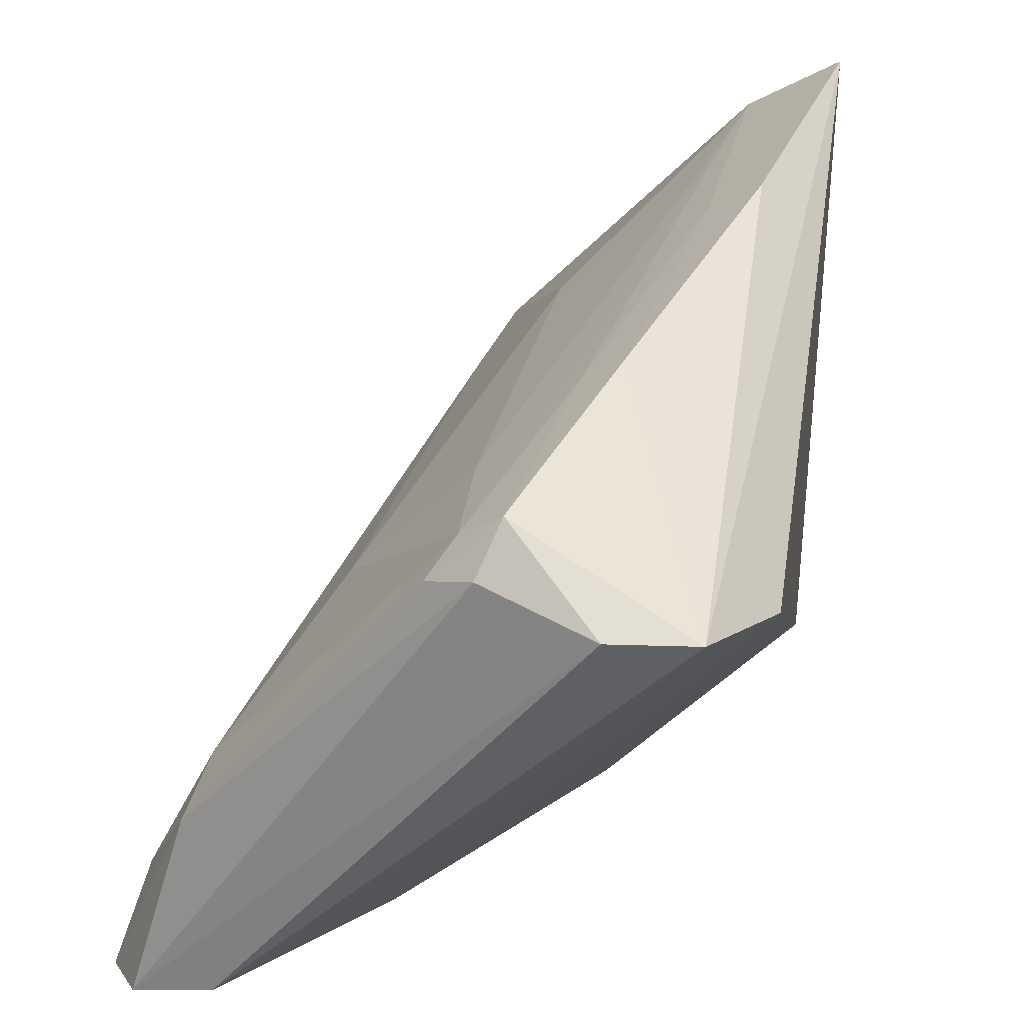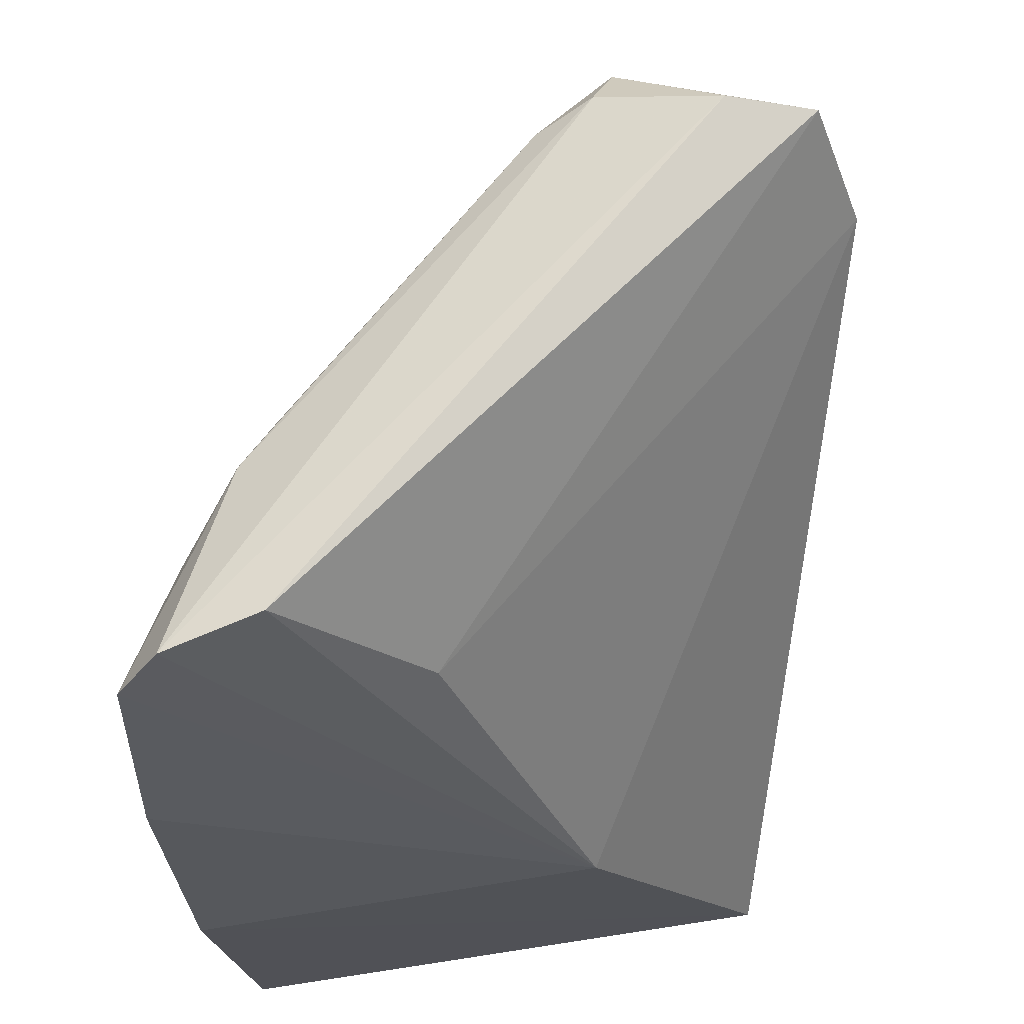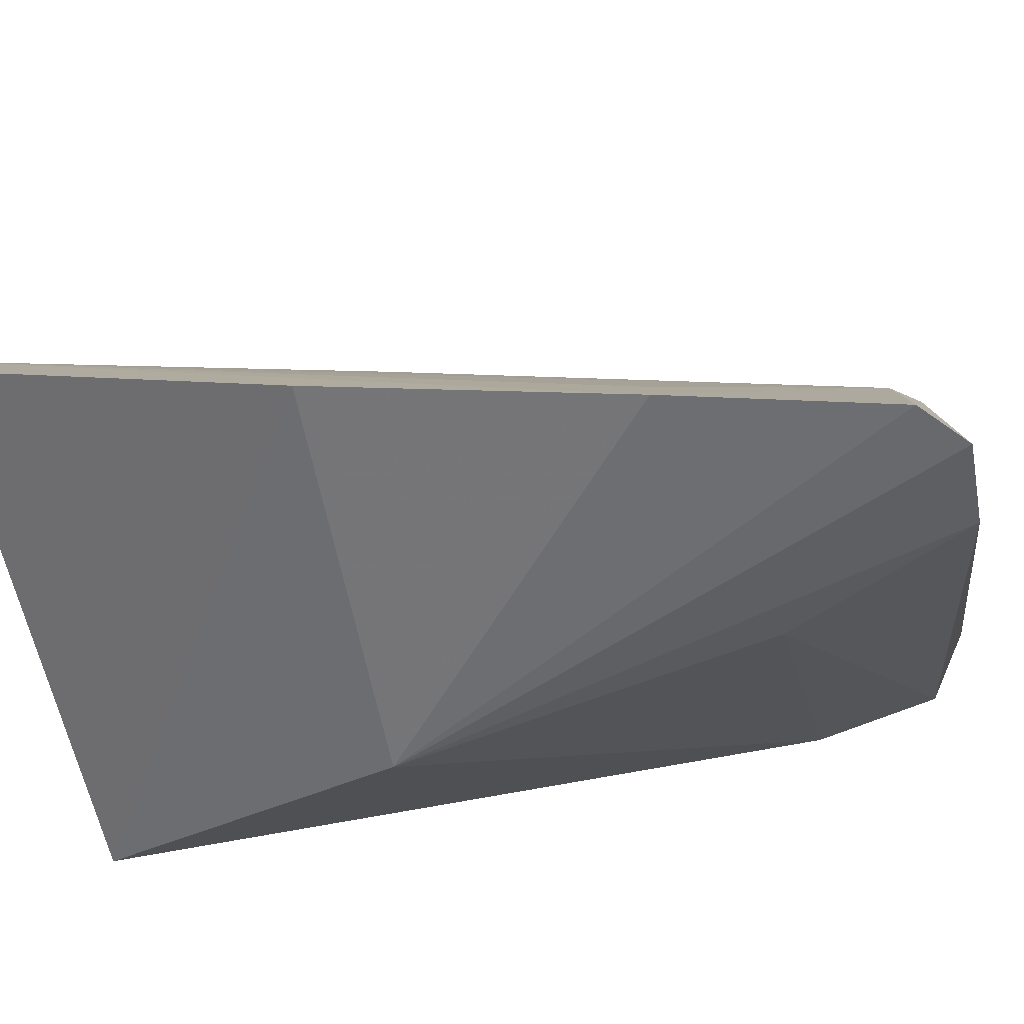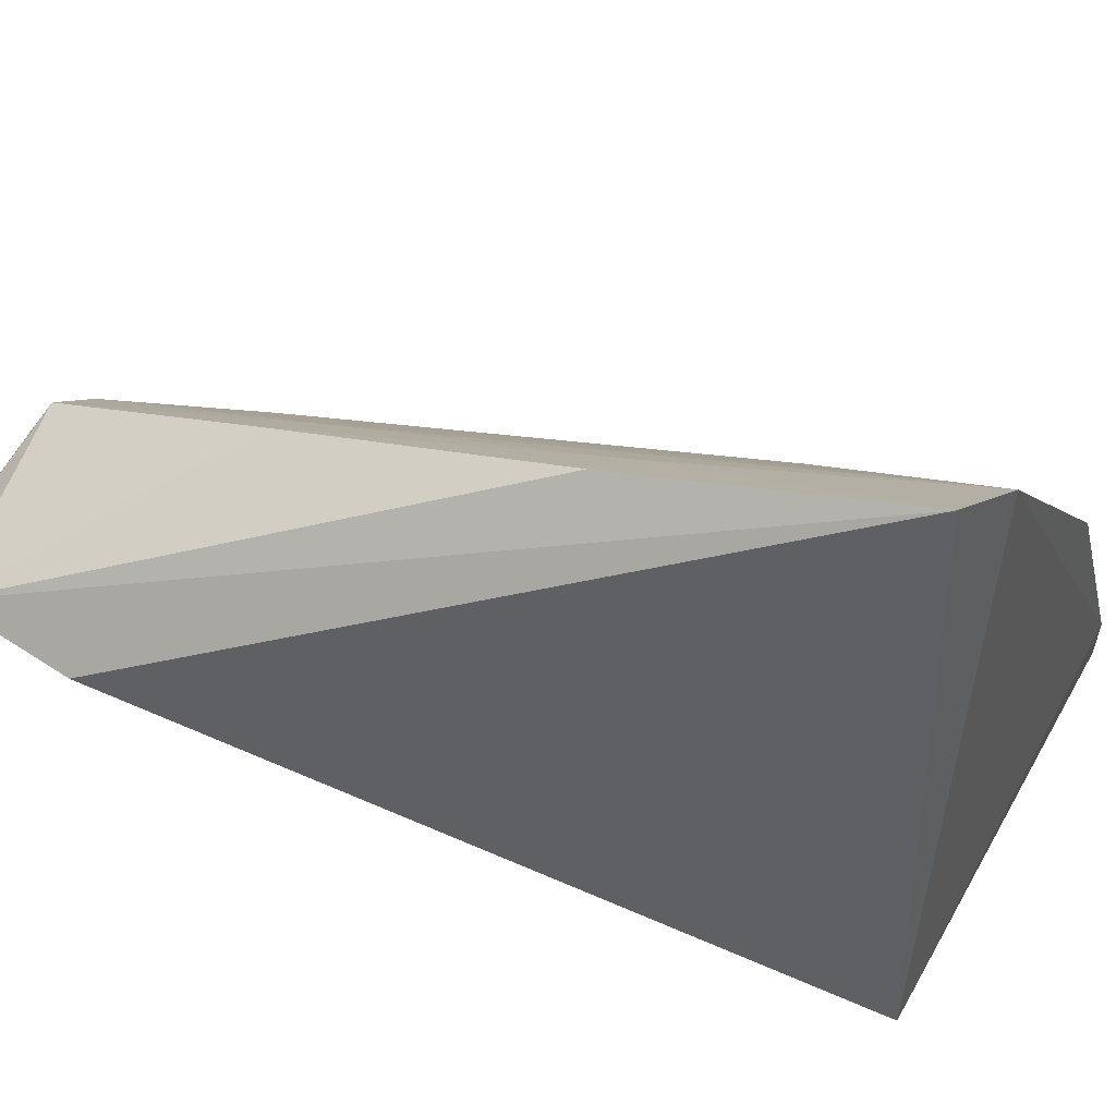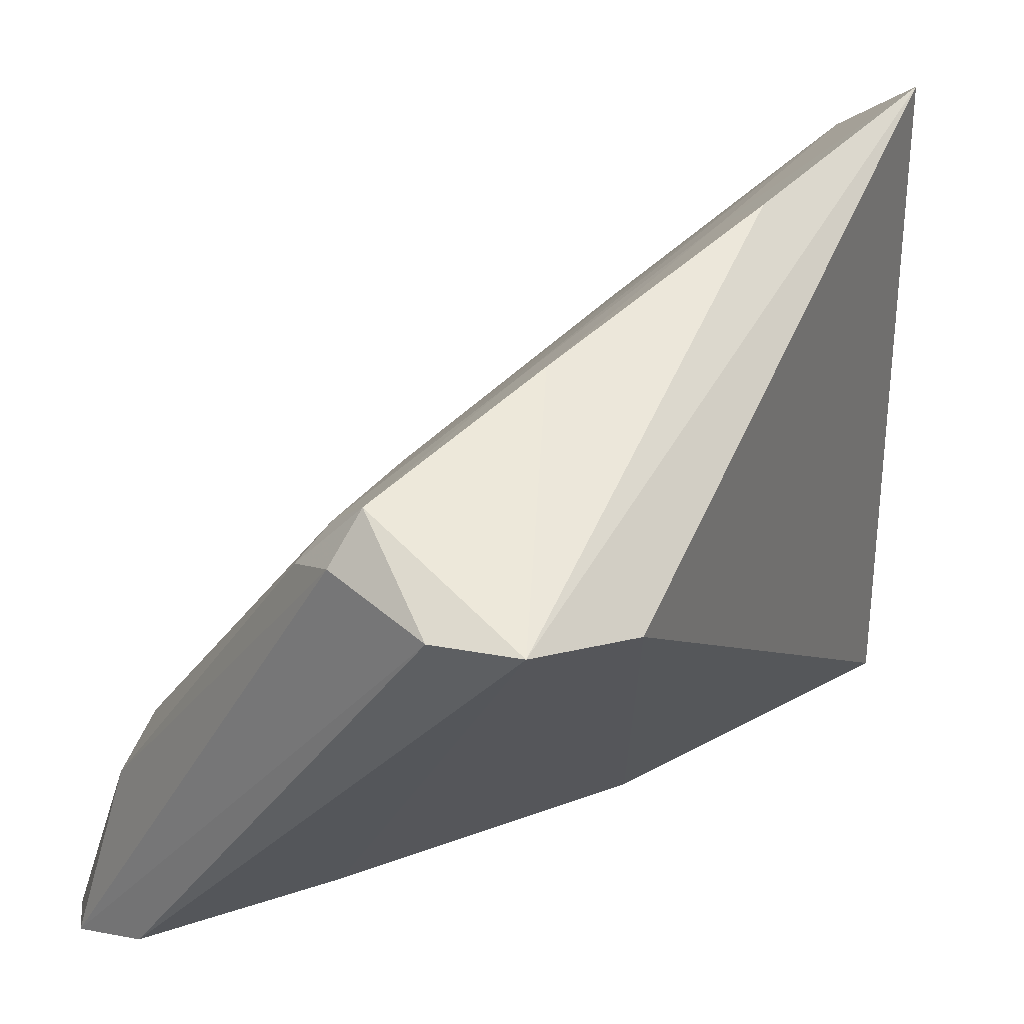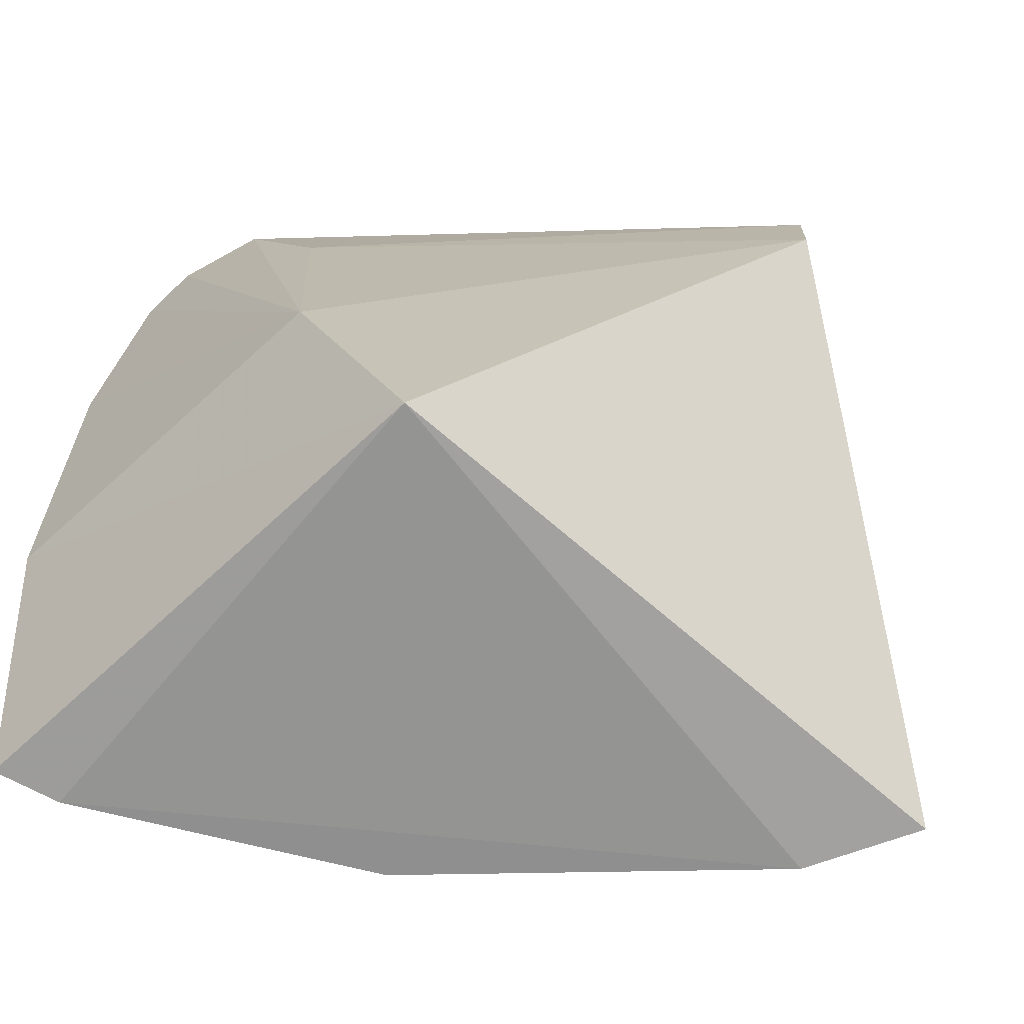
<metadata>
{"format":"obj","ext":"obj","renderer":"f3d","projection":"perspective","resolution":1024,"background":"white","views":[{"elev":23.9,"azim":27.3,"up":"+Y"},{"elev":-32.3,"azim":14.6,"up":"+Y"},{"elev":-61.2,"azim":-78.7,"up":"+Y"},{"elev":44.8,"azim":116.3,"up":"+Y"},{"elev":23.9,"azim":42.7,"up":"+Y"},{"elev":-65.3,"azim":46.3,"up":"+Z"}]}
</metadata>
<code>
v -0.1109 0.0584 0.08051
v -0.1057 0.05829 0.07794
v -0.1177 0.07335 0.04252
v -0.1273 0.07245 0.02169
v -0.1583 0.03007 0.02247
v -0.1214 0.0319 0.02271
v -0.1182 0.06362 0.07799
v -0.12 0.07673 0.02281
v -0.1568 0.03447 0.02194
v -0.1443 0.02547 0.08027
v -0.1179 0.06798 0.06291
v -0.1049 0.0567 0.06906
v -0.1217 0.07104 0.04183
v -0.1347 0.05223 0.06728
v -0.138 0.02735 0.08026
v -0.1553 0.02575 0.04325
v -0.119 0.06027 0.08021
v -0.121 0.06612 0.06228
v -0.1463 0.05334 0.02182
v -0.1317 0.02909 0.0679
v -0.128 0.02733 0.04295
v -0.1448 0.0331 0.07653
v -0.1257 0.06102 0.06726
v -0.1351 0.0616 0.03665
v -0.1515 0.0244 0.06291
v -0.1494 0.03799 0.04697
v -0.1397 0.04229 0.07635
v -0.1215 0.06156 0.07734
v -0.1447 0.05222 0.03149
v -0.1477 0.02487 0.07739
v -0.1499 0.02863 0.06256
v -0.1443 0.04265 0.05708
v -0.1409 0.03822 0.07865
v -0.1267 0.07157 0.02658
v -0.1228 0.05904 0.07909
f 7 1 2
f 8 3 2
f 8 6 4
f 9 6 5
f 9 4 6
f 11 7 2
f 11 2 3
f 12 8 2
f 12 6 8
f 13 8 4
f 13 3 8
f 13 11 3
f 15 2 1
f 15 1 10
f 16 5 6
f 16 9 5
f 17 10 1
f 17 1 7
f 18 7 11
f 18 11 13
f 19 4 9
f 20 12 2
f 20 2 15
f 21 16 6
f 21 6 12
f 21 12 20
f 21 20 15
f 21 15 10
f 24 4 19
f 24 23 4
f 24 14 23
f 25 16 21
f 25 9 16
f 26 19 9
f 26 9 22
f 28 23 14
f 28 7 18
f 28 14 27
f 29 24 19
f 29 14 24
f 29 27 14
f 30 25 21
f 30 21 10
f 30 22 25
f 31 25 22
f 31 22 9
f 31 9 25
f 32 26 22
f 32 22 27
f 32 27 29
f 32 29 19
f 32 19 26
f 33 27 22
f 33 10 17
f 33 30 10
f 33 22 30
f 34 28 18
f 34 4 23
f 34 23 28
f 34 18 13
f 34 13 4
f 35 17 7
f 35 7 28
f 35 33 17
f 35 28 27
f 35 27 33

</code>
